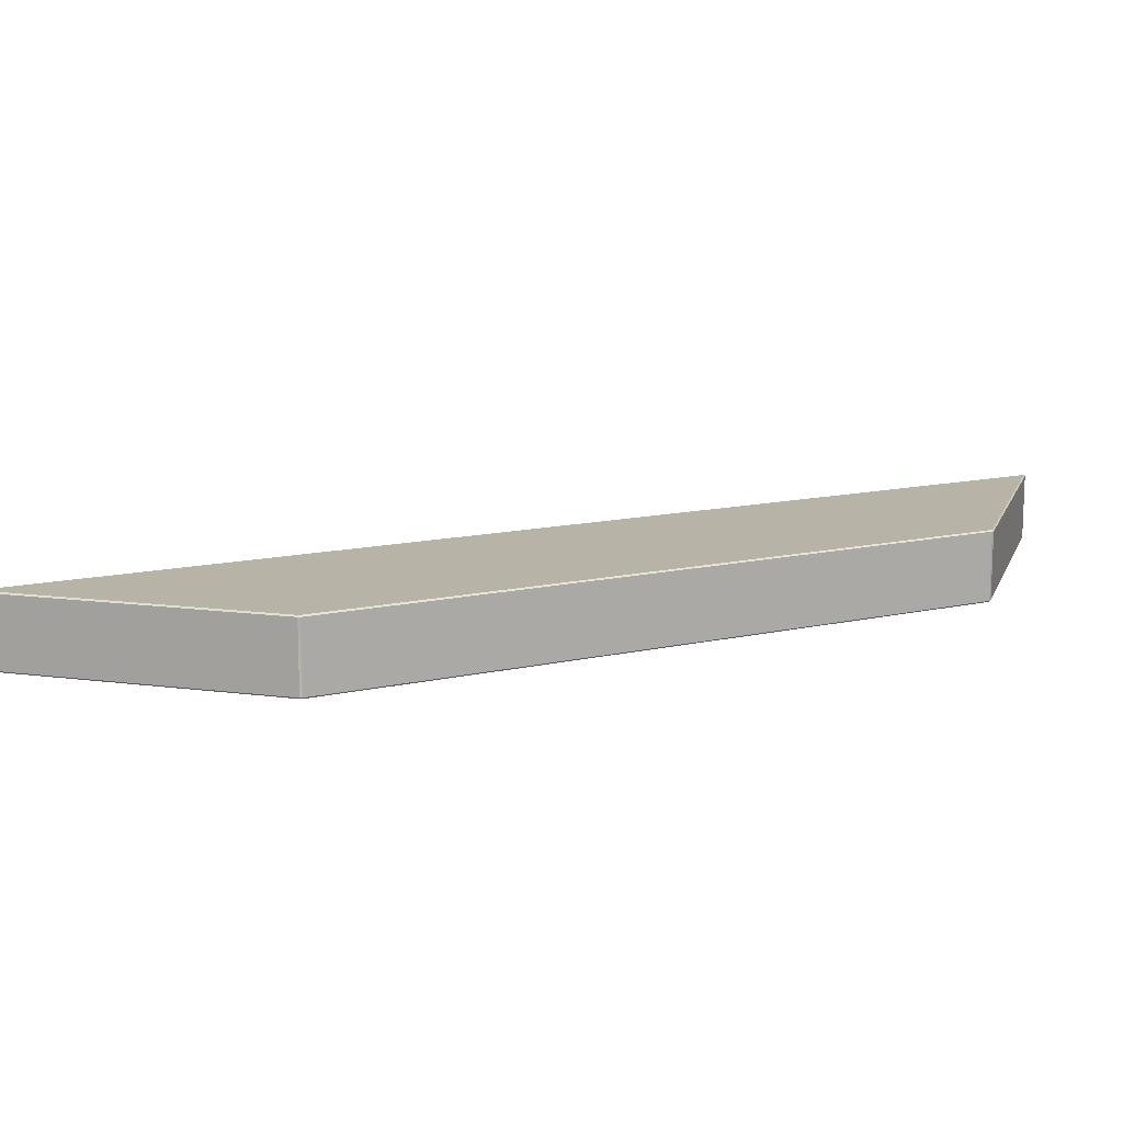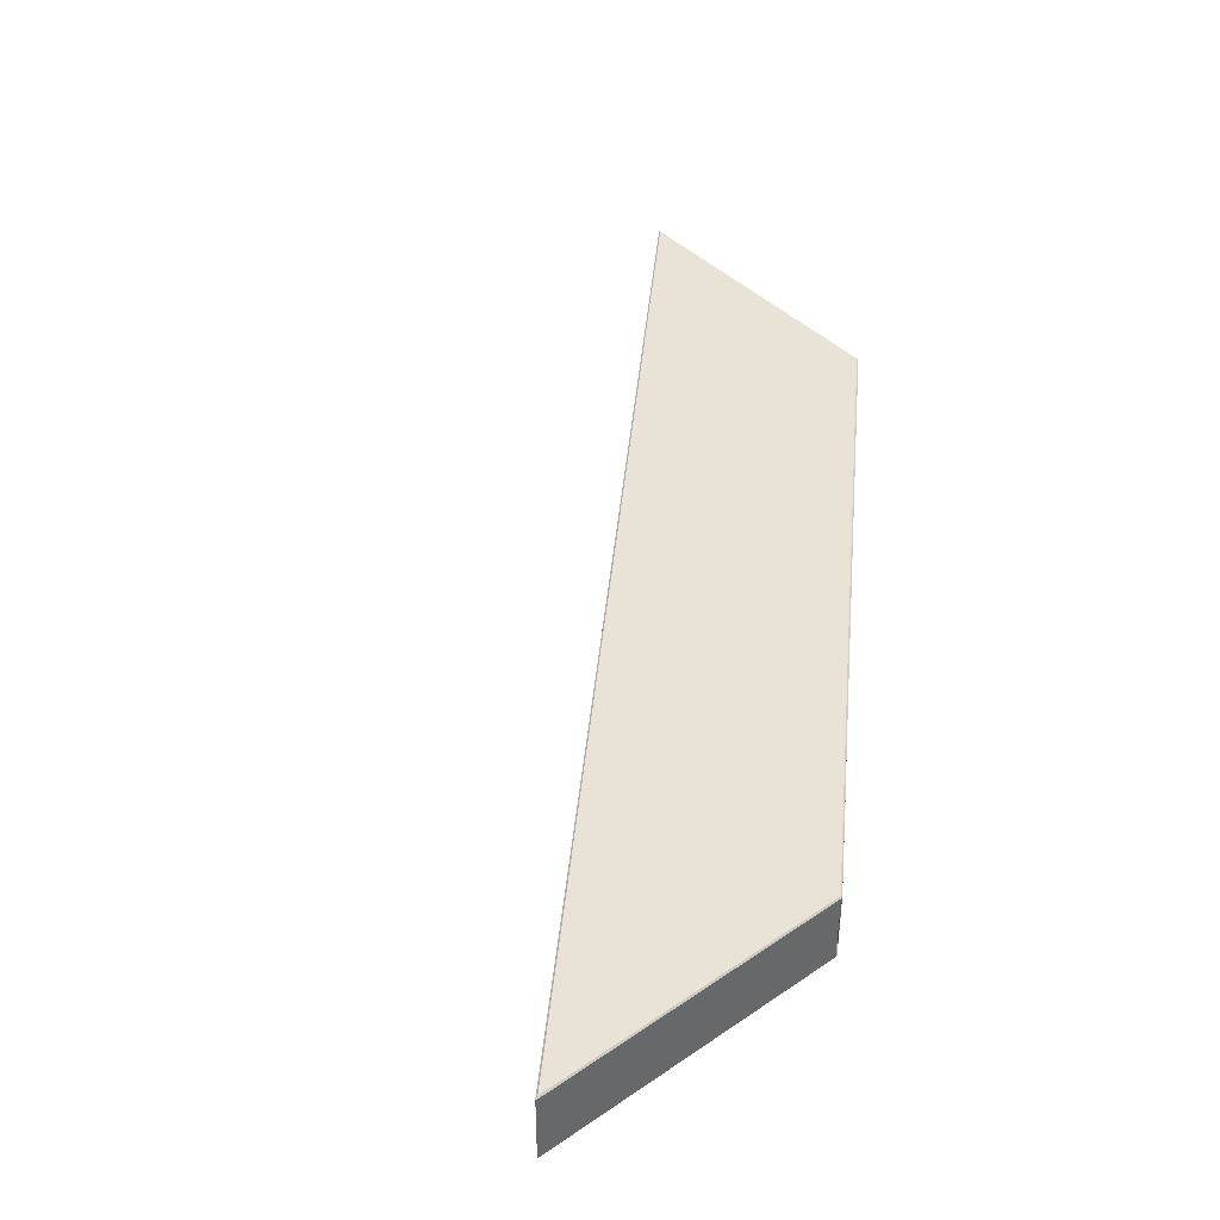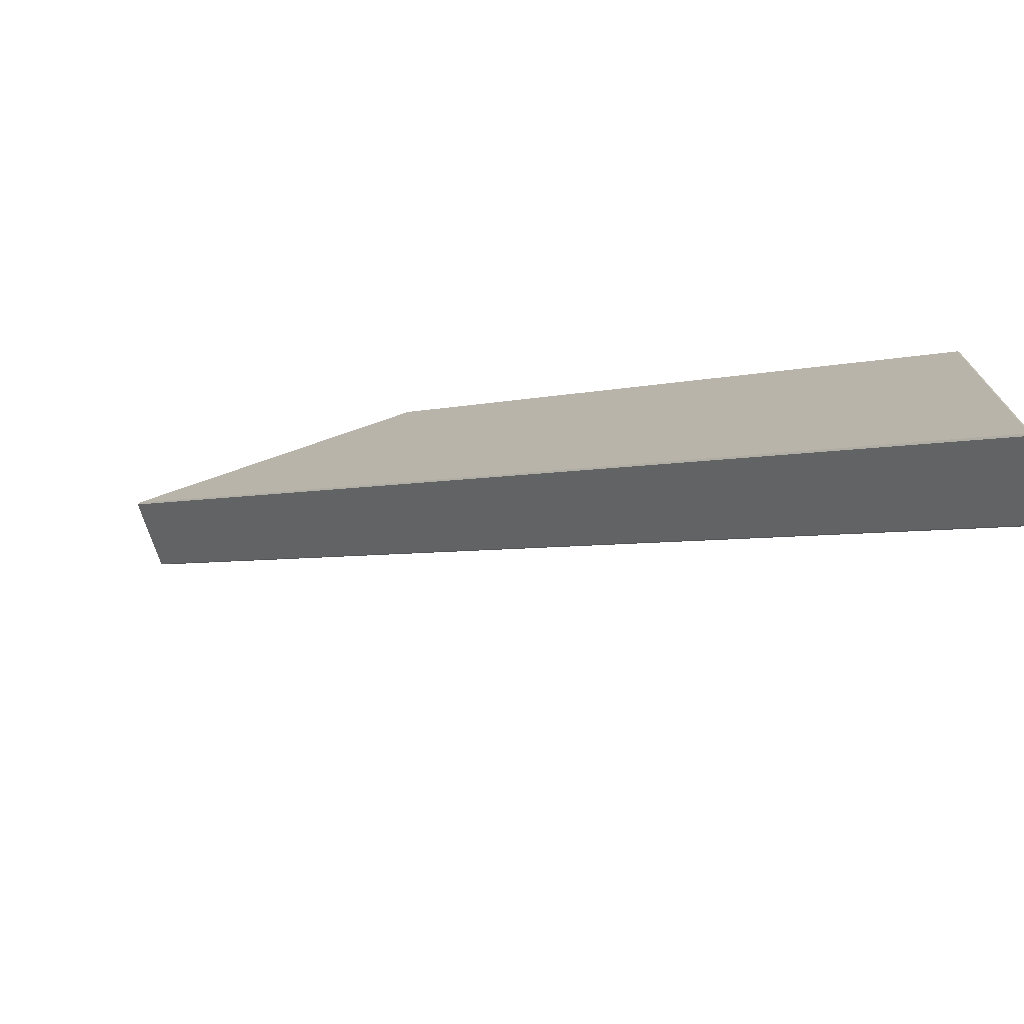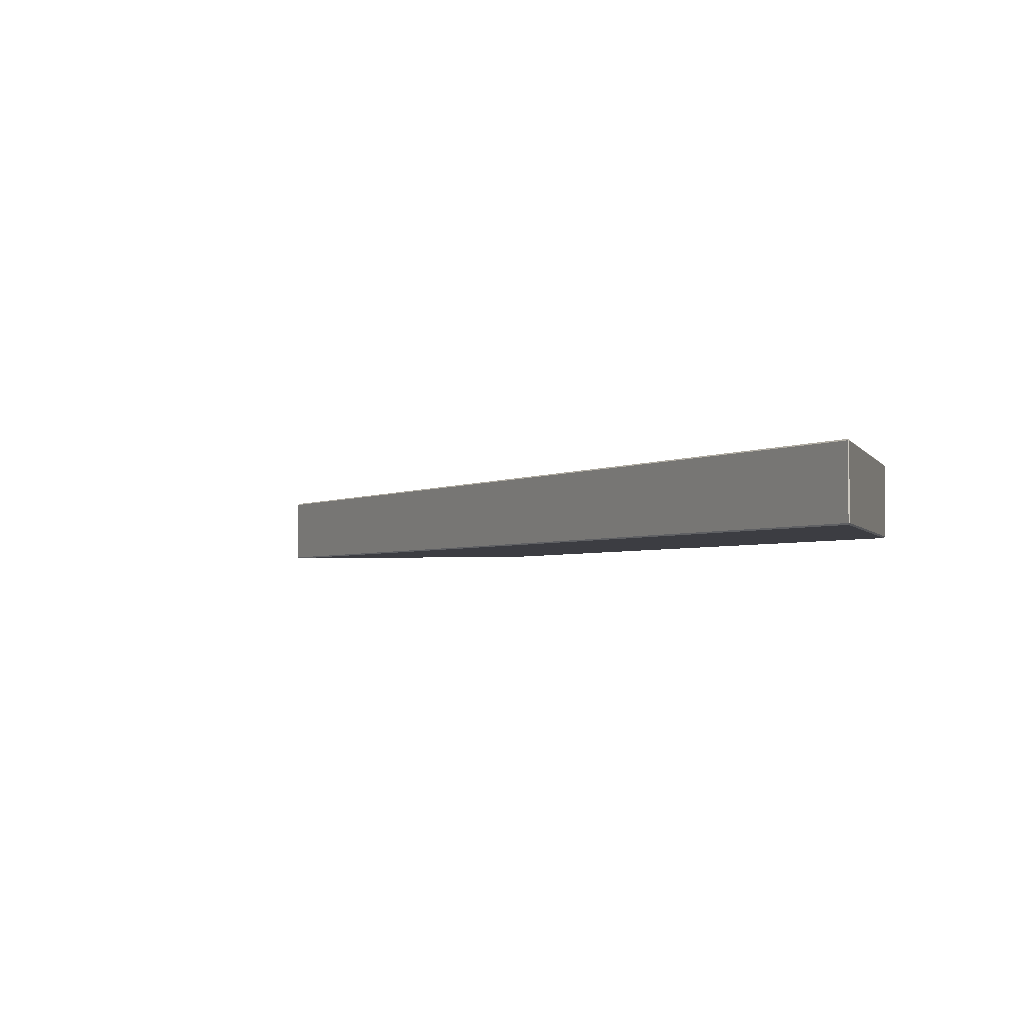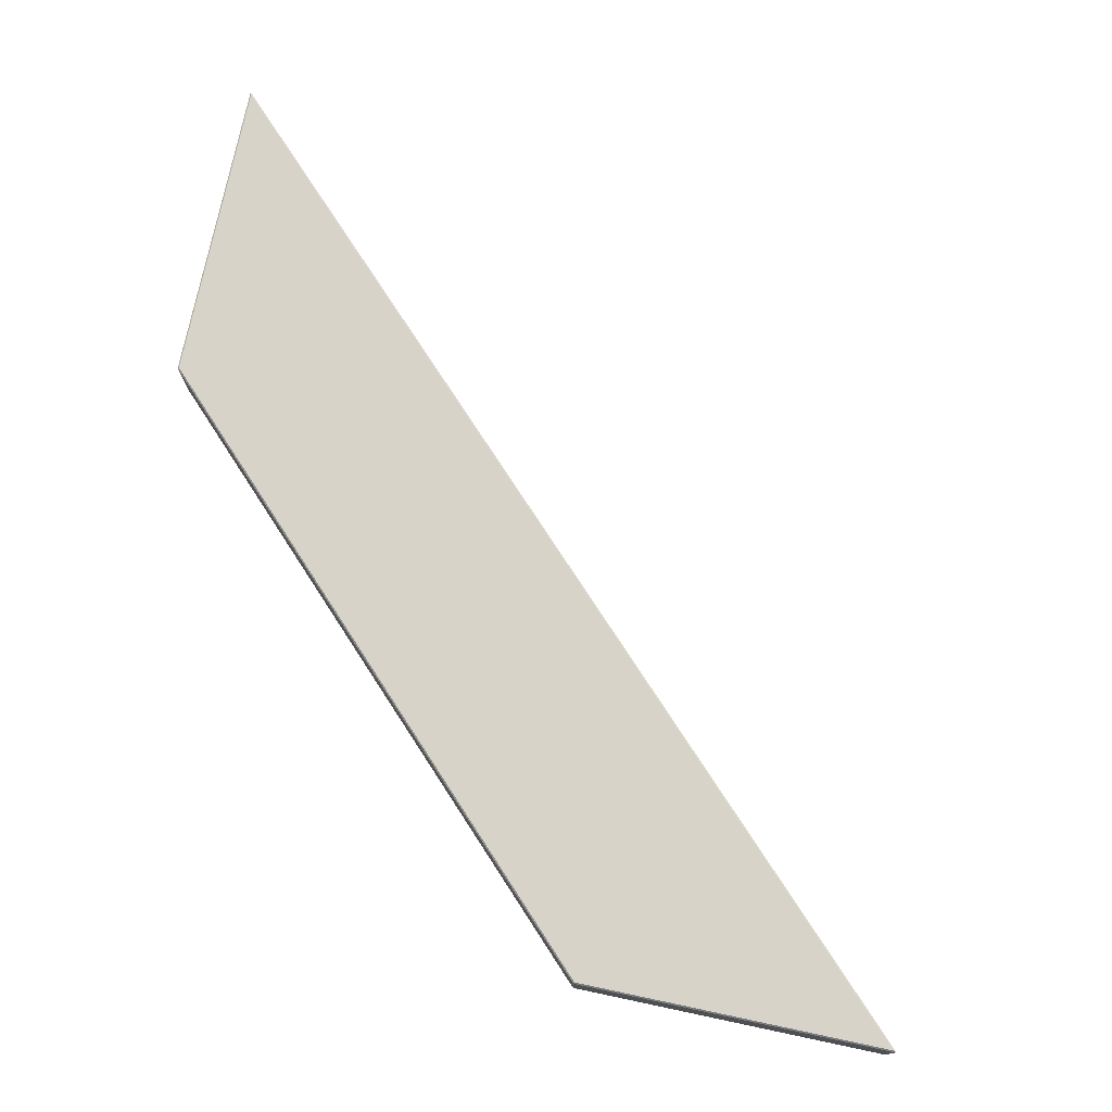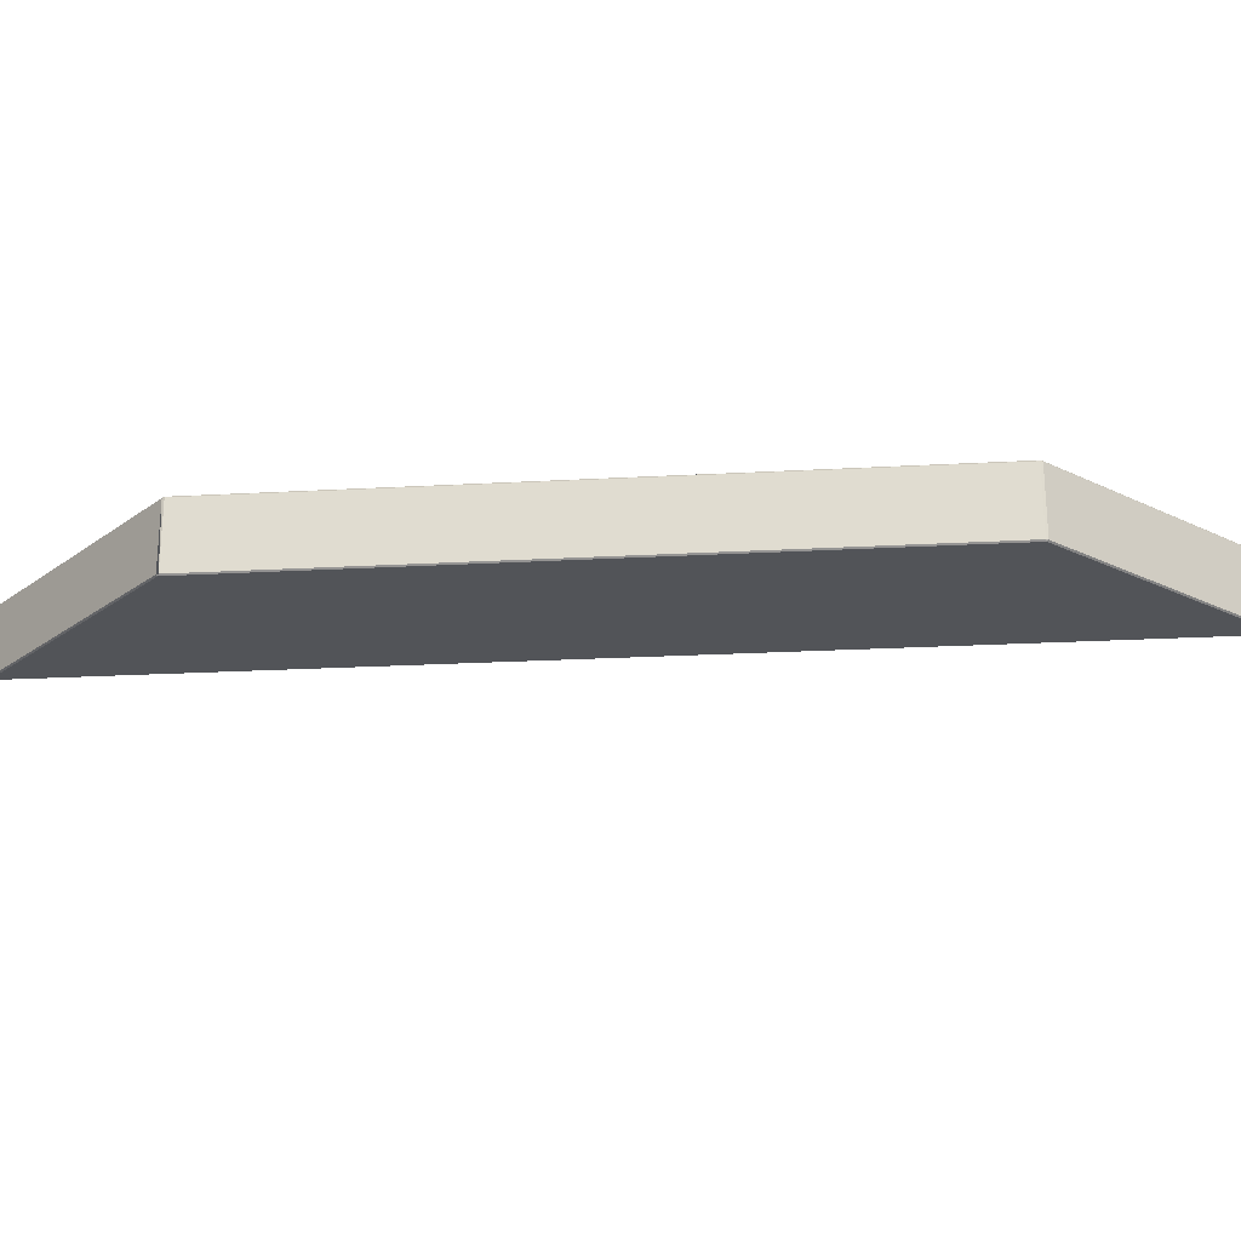
<metadata>
{"format":"obj","ext":"obj","renderer":"f3d","projection":"perspective","resolution":1024,"background":"white","views":[{"elev":12.8,"azim":-163.1,"up":"+Z"},{"elev":41.4,"azim":140.3,"up":"+Z"},{"elev":-75.1,"azim":-161.0,"up":"+Y"},{"elev":-2.9,"azim":105.7,"up":"+Z"},{"elev":76.0,"azim":-78.1,"up":"+Z"},{"elev":-22.8,"azim":-129.6,"up":"+Z"}]}
</metadata>
<code>
o balk_corner
v 0.5649 2.2 -0.024
v 0.5649 2.2 0.024
v 0.000625 1.636 -0.024
v 0.000625 1.636 0.024
v 0.3539 2.2 -0.025
v 0.5632 2.2 -0.025
v 0.000918 1.847 -0.025
v 0.000917 1.637 -0.025
v 0.000918 1.847 -0.025
v 0.5632 2.2 -0.025
v 0.000625 1.848 -0.024
v 0.000625 1.848 0.024
v 0.3528 2.2 -0.024
v 0.3528 2.2 0.024
v 0.000918 1.847 0.025
v 0.000917 1.637 0.025
v 0.3539 2.2 0.025
v 0.5632 2.2 0.025
v 0.3539 2.2 0.025
v 0.000917 1.637 0.025
v 0.3545 2.201 -0.024
v 0.3545 2.201 0.024
v 0.5646 2.201 -0.024
v 0.5646 2.201 0.024
v -8.2e-05 1.846 0.024
v -8.2e-05 1.846 -0.024
v -8.3e-05 1.636 0.024
v -8.3e-05 1.636 -0.024
v 0.5632 2.2 0.025
v 0.5649 2.2 0.024
v 0.5646 2.201 0.024
v 0.5632 2.2 -0.025
v 0.5646 2.201 -0.024
v 0.5649 2.2 -0.024
v -8.3e-05 1.636 0.024
v 0.000625 1.636 0.024
v 0.000917 1.637 0.025
v -8.3e-05 1.636 -0.024
v 0.000917 1.637 -0.025
v 0.000625 1.636 -0.024
v 0.000625 1.848 -0.024
v 0.000918 1.847 -0.025
v -8.2e-05 1.846 -0.024
v 0.3528 2.2 -0.024
v 0.3545 2.201 -0.024
v 0.3539 2.2 -0.025
v 0.3528 2.2 0.024
v 0.3539 2.2 0.025
v 0.3545 2.201 0.024
v 0.000625 1.848 0.024
v -8.2e-05 1.846 0.024
v 0.000918 1.847 0.025
v 0.5646 2.201 0.024
v 0.5649 2.2 0.024
v 0.5646 2.201 -0.024
v 0.5649 2.2 -0.024
v 0.000625 1.636 0.024
v -8.3e-05 1.636 0.024
v 0.000625 1.636 -0.024
v 0.000917 1.637 0.025
v 0.000625 1.636 0.024
v 0.5632 2.2 0.025
v 0.5649 2.2 0.024
v 0.5632 2.2 0.025
v 0.000625 1.636 0.024
v 0.000625 1.636 -0.024
v 0.000917 1.637 -0.025
v 0.5649 2.2 -0.024
v -8.2e-05 1.846 -0.024
v 0.000918 1.847 -0.025
v -8.3e-05 1.636 -0.024
v 0.000917 1.637 -0.025
v 0.3528 2.2 -0.024
v 0.3539 2.2 -0.025
v 0.000625 1.848 -0.024
v 0.000918 1.847 -0.025
v 0.5646 2.201 -0.024
v 0.5632 2.2 -0.025
v 0.3545 2.201 -0.024
v 0.3539 2.2 -0.025
v 0.3545 2.201 -0.024
v 0.5632 2.2 -0.025
v 0.3528 2.2 0.024
v 0.3545 2.201 0.024
v 0.3528 2.2 -0.024
v -8.2e-05 1.846 0.024
v 0.000625 1.848 0.024
v -8.2e-05 1.846 -0.024
v 0.000625 1.848 -0.024
v 0.3539 2.2 0.025
v 0.3528 2.2 0.024
v 0.000918 1.847 0.025
v 0.000625 1.848 0.024
v 0.3545 2.201 0.024
v 0.3539 2.2 0.025
v 0.5646 2.201 0.024
v 0.5632 2.2 0.025
v -8.3e-05 1.636 0.024
v 0.000917 1.637 0.025
v -8.2e-05 1.846 0.024
v 0.000918 1.847 0.025
v -8.2e-05 1.846 0.024
v 0.000917 1.637 0.025
v -8.3e-05 1.636 -0.024
v 0.5632 2.2 -0.025
v 0.5649 2.2 -0.024
v 0.000917 1.637 -0.025
f 1 2 3
f 4 3 2
f 5 6 7
f 8 9 10
f 11 12 13
f 14 13 12
f 15 16 17
f 18 19 20
f 21 22 23
f 24 23 22
f 25 26 27
f 28 27 26
f 29 30 31
f 32 33 34
f 35 36 37
f 38 39 40
f 41 42 43
f 44 45 46
f 47 48 49
f 50 51 52
f 53 54 55
f 56 55 54
f 57 58 59
f 60 61 62
f 63 64 65
f 66 67 68
f 69 70 71
f 72 71 70
f 73 74 75
f 76 75 74
f 77 78 79
f 80 81 82
f 83 84 85
f 86 87 88
f 89 88 87
f 90 91 92
f 93 92 91
f 94 95 96
f 97 96 95
f 98 99 100
f 101 102 103
f 104 59 58
f 105 106 107

</code>
